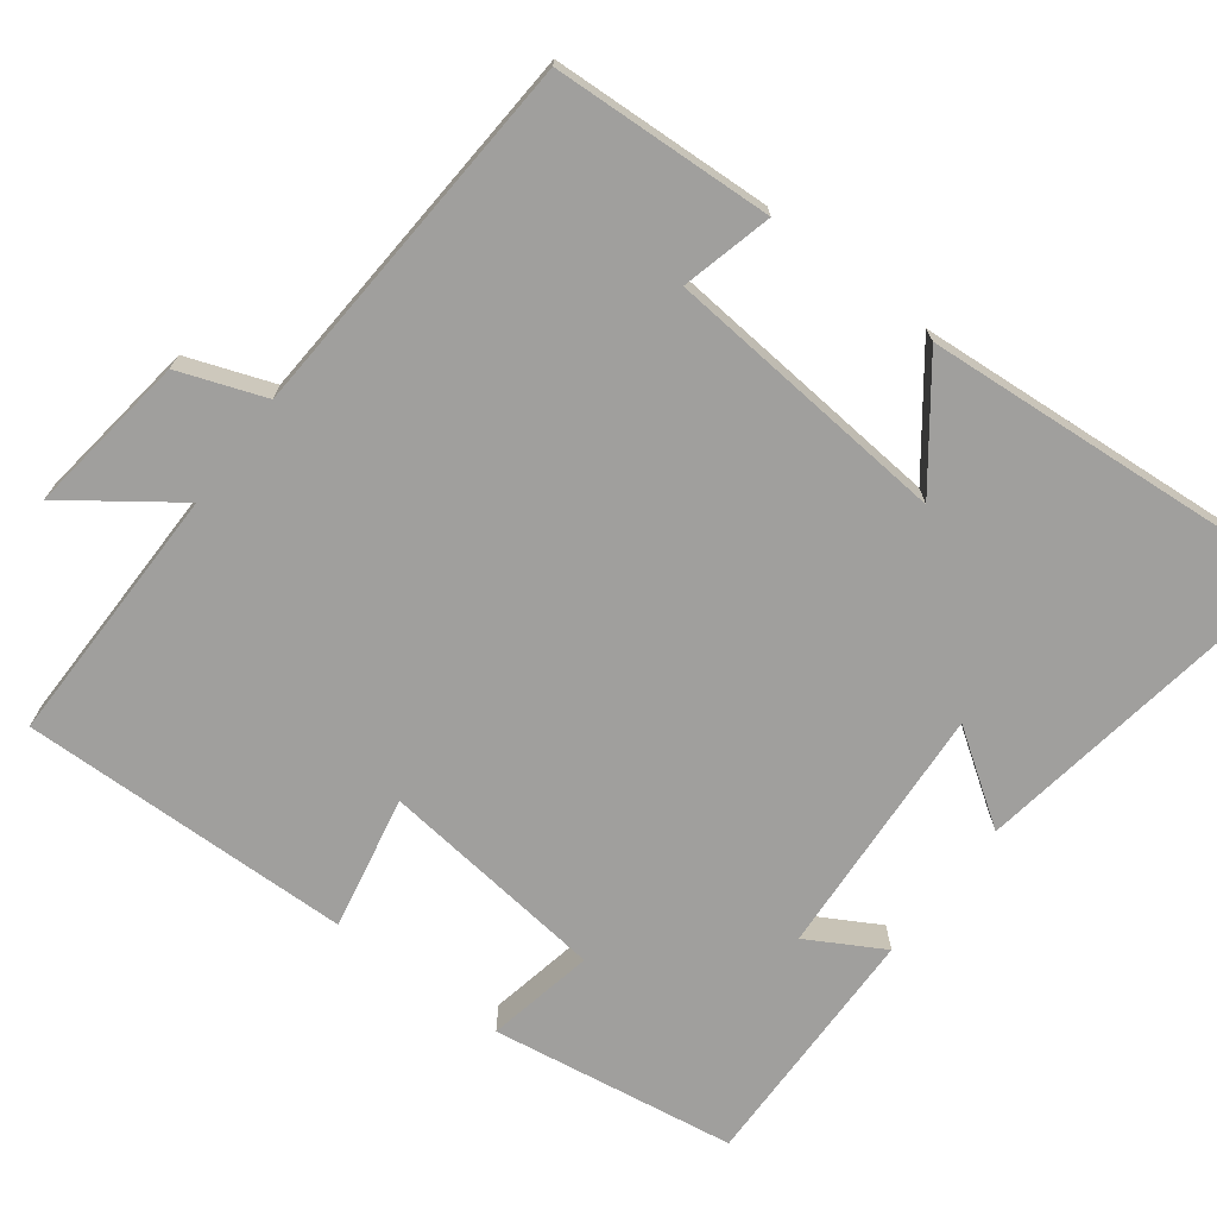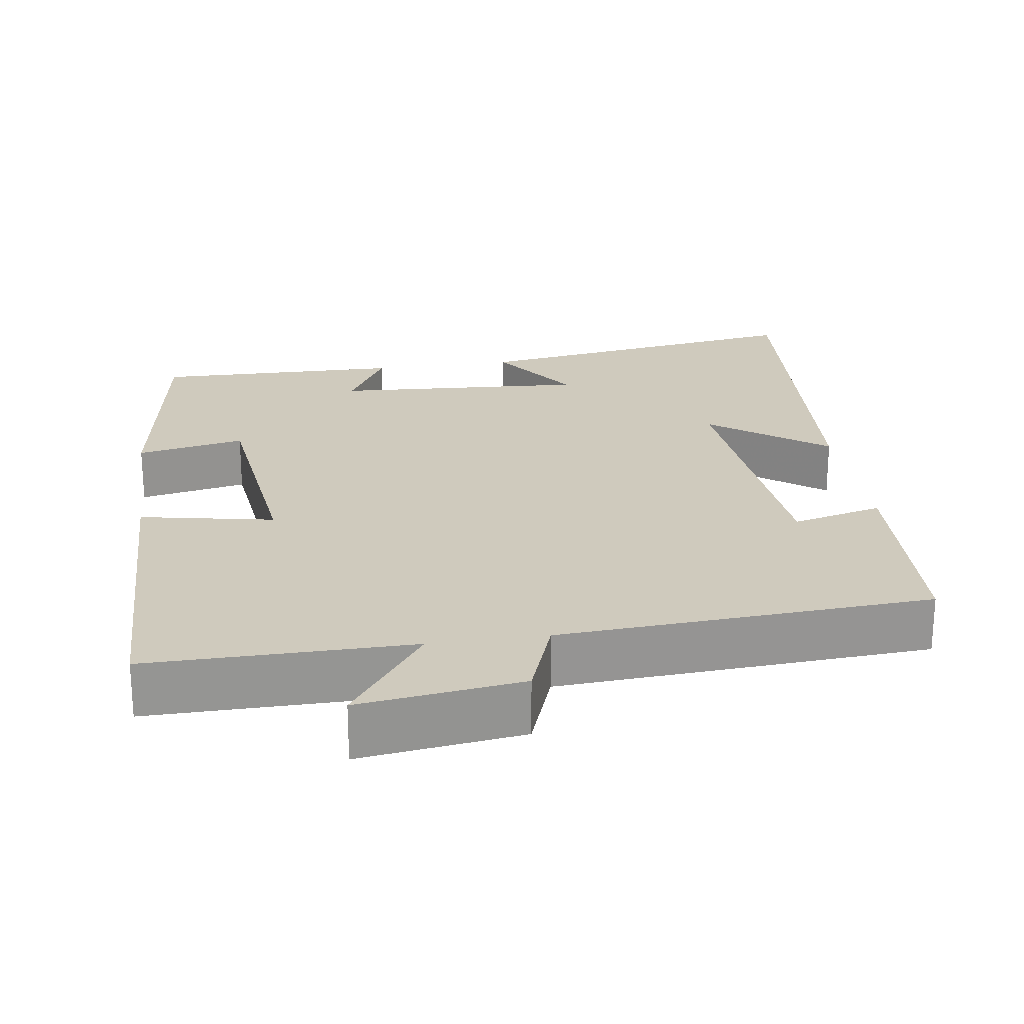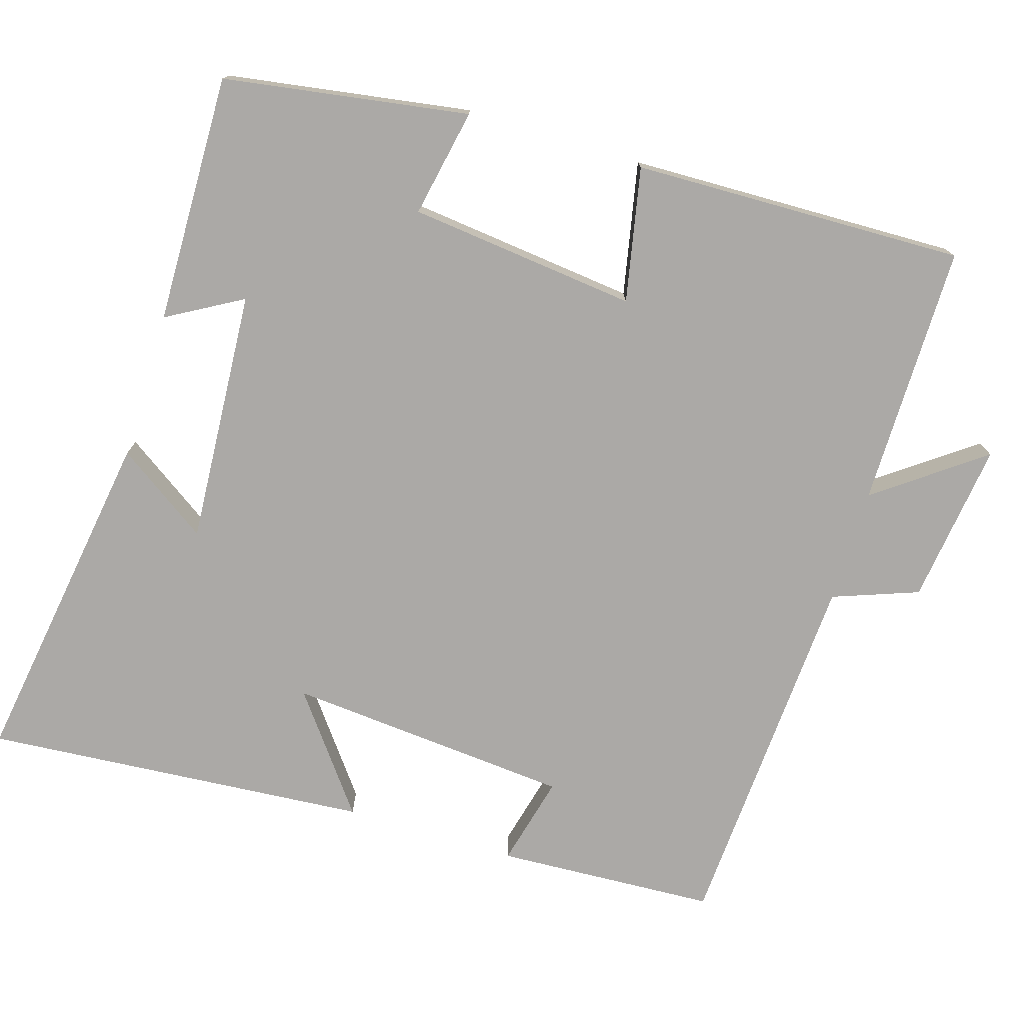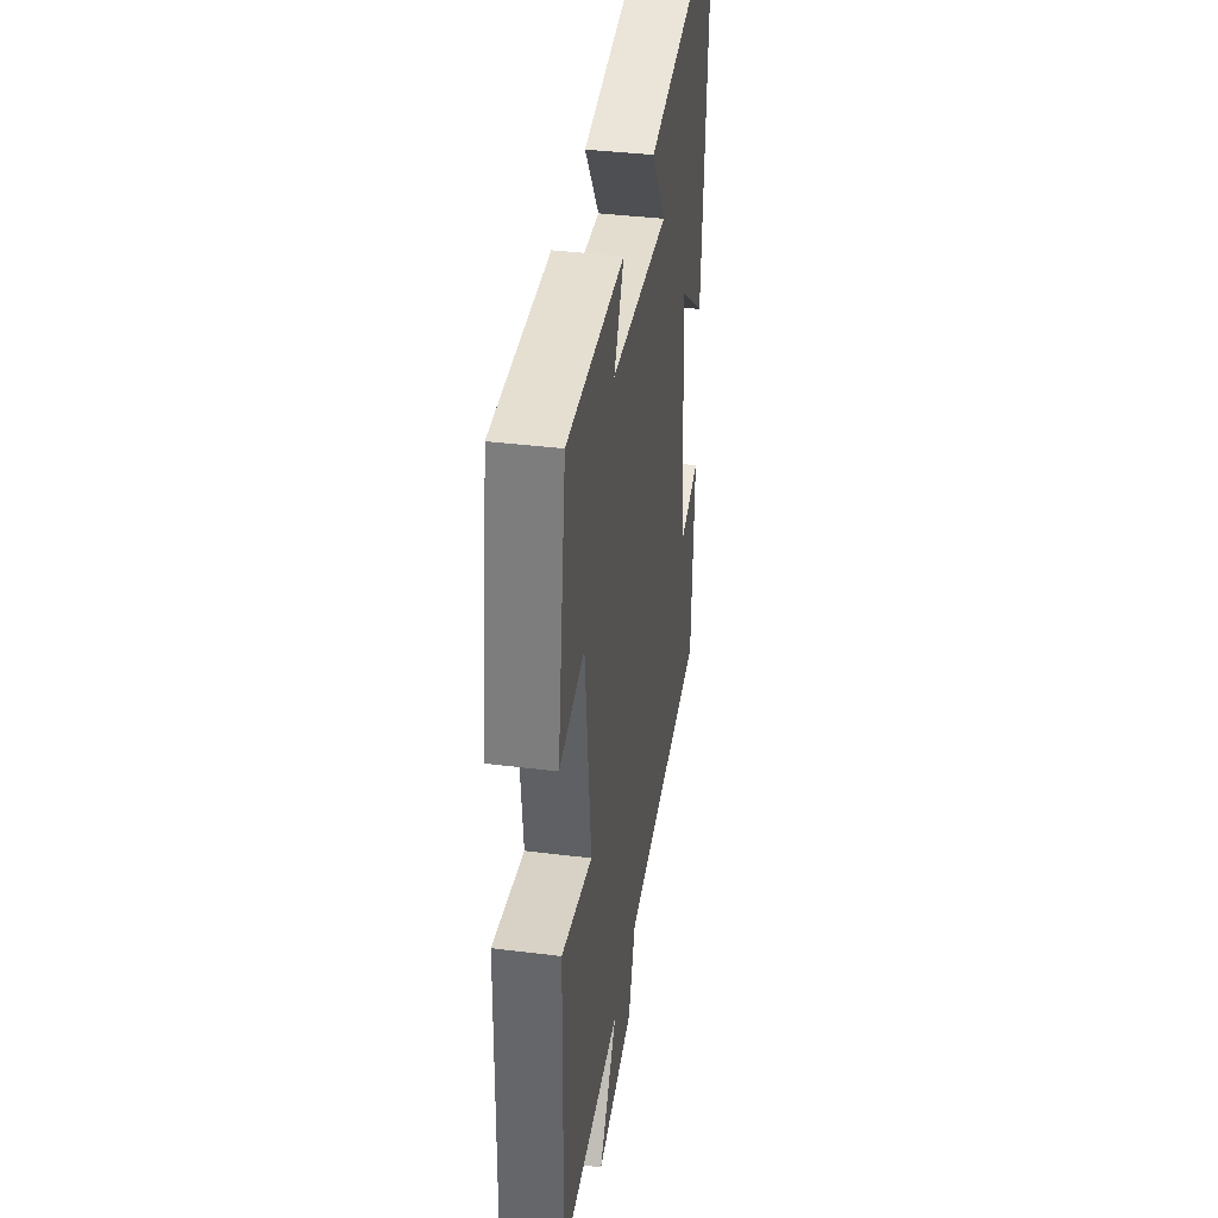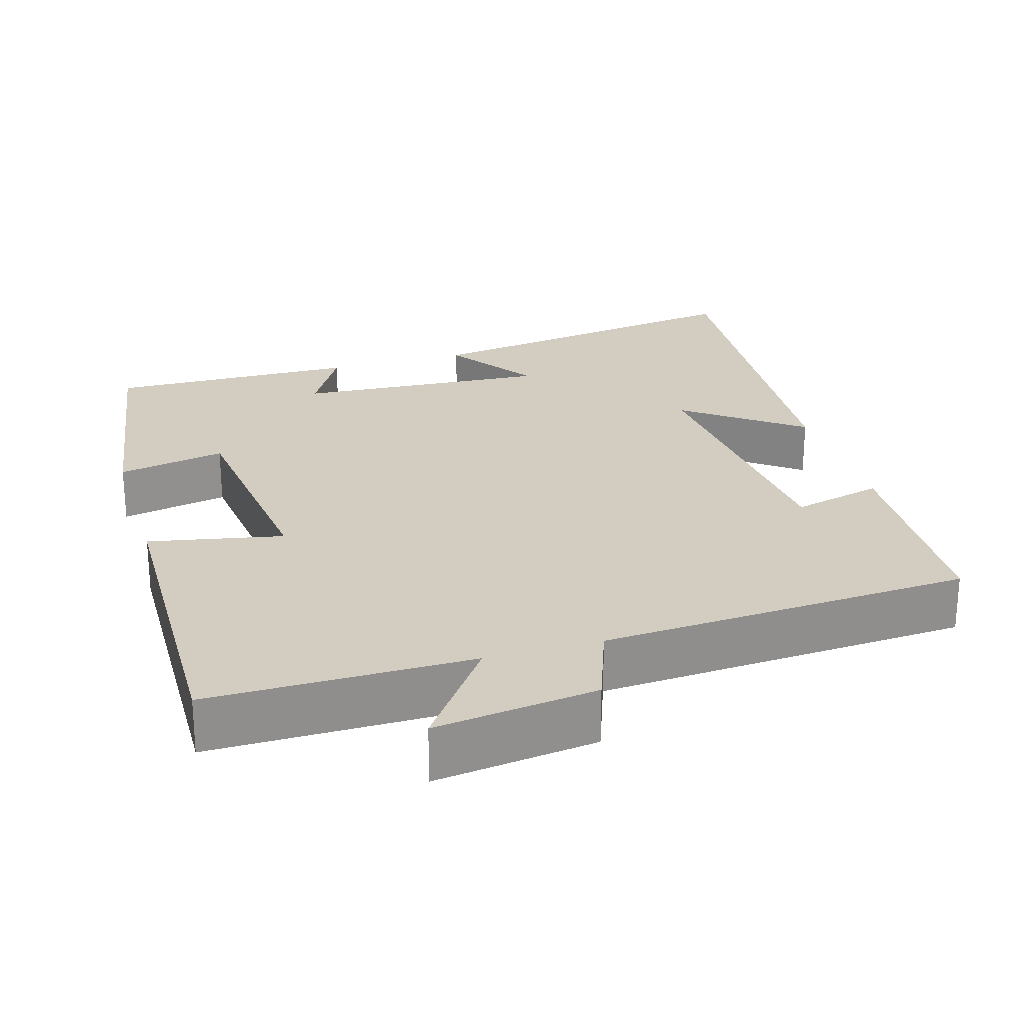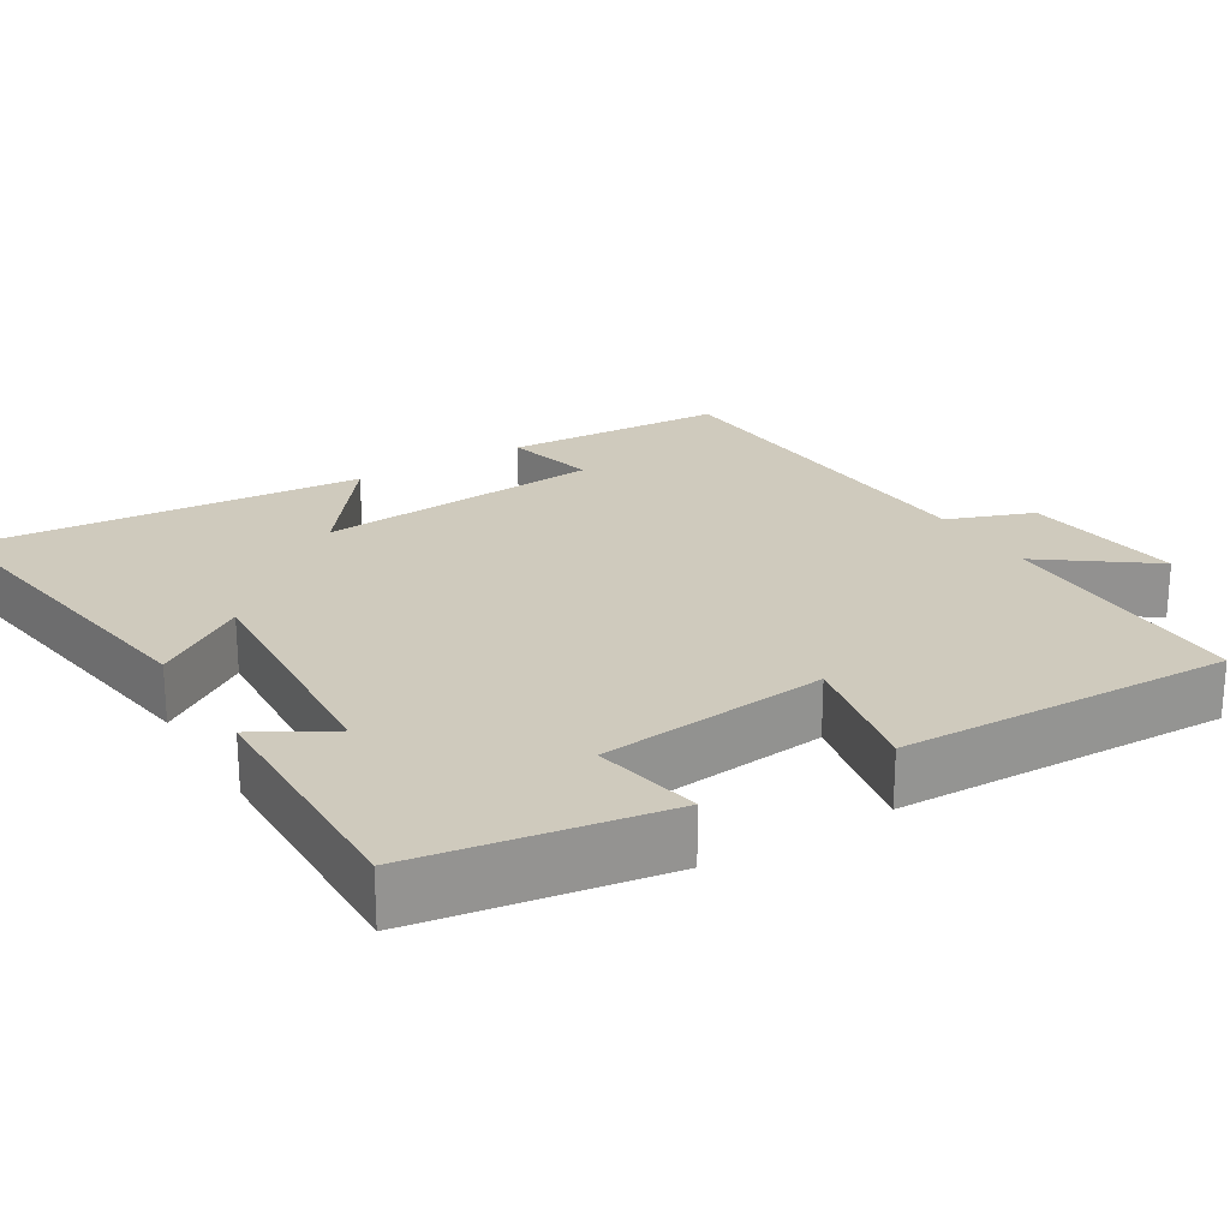
<metadata>
{"format":"obj","ext":"obj","renderer":"f3d","projection":"perspective","resolution":1024,"background":"white","views":[{"elev":-71.4,"azim":-127.3,"up":"+Y"},{"elev":23.1,"azim":171.4,"up":"+Y"},{"elev":-75.6,"azim":73.0,"up":"+Y"},{"elev":38.4,"azim":99.0,"up":"+Z"},{"elev":24.7,"azim":163.3,"up":"+Y"},{"elev":23.1,"azim":58.8,"up":"+Y"}]}
</metadata>
<code>
v -0.54 0.07 0.57
v -0.081 0.07 0.5
v -0.164 0.07 0.378
v 0.174 0.07 0.4
v 0.117 0.07 0.5
v 0.449 0.07 0.507
v 0.5 0.07 0.181
v 0.356 0.07 0.209
v 0.322 0.07 -0.095
v 0.5 0.07 -0.059
v 0.511 0.07 -0.501
v 0.162 0.07 -0.5
v 0.266 0.07 -0.642
v 0.05 0.07 -0.614
v 0.008 0.07 -0.5
v -0.485 0.07 -0.471
v -0.5 0.07 -0.178
v -0.379 0.07 -0.208
v -0.347 0.07 0.172
v -0.5 0.07 0.056
v -0.54 0 0.57
v -0.081 0 0.5
v -0.164 0 0.378
v 0.174 0 0.4
v 0.117 0 0.5
v 0.449 0 0.507
v 0.5 0 0.181
v 0.356 0 0.209
v 0.322 0 -0.095
v 0.5 0 -0.059
v 0.511 0 -0.501
v 0.162 0 -0.5
v 0.266 0 -0.642
v 0.05 0 -0.614
v 0.008 0 -0.5
v -0.485 0 -0.471
v -0.5 0 -0.178
v -0.379 0 -0.208
v -0.347 0 0.172
v -0.5 0 0.056
f 19 20 1 2
f 15 16 17 18
f 15 18 19
f 12 13 14 15
f 12 15 19
f 9 10 11 12
f 8 9 12 19
f 5 6 7 8
f 4 5 8
f 3 4 8 19
f 2 3 19
f 22 21 40 39
f 38 37 36 35
f 39 38 35
f 35 34 33 32
f 39 35 32
f 32 31 30 29
f 39 32 29 28
f 28 27 26 25
f 28 25 24
f 39 28 24 23
f 39 23 22
f 1 21 22 2
f 2 22 23 3
f 3 23 24 4
f 4 24 25 5
f 5 25 26 6
f 6 26 27 7
f 7 27 28 8
f 8 28 29 9
f 9 29 30 10
f 10 30 31 11
f 11 31 32 12
f 12 32 33 13
f 13 33 34 14
f 14 34 35 15
f 15 35 36 16
f 16 36 37 17
f 17 37 38 18
f 18 38 39 19
f 19 39 40 20
f 20 40 21 1

</code>
